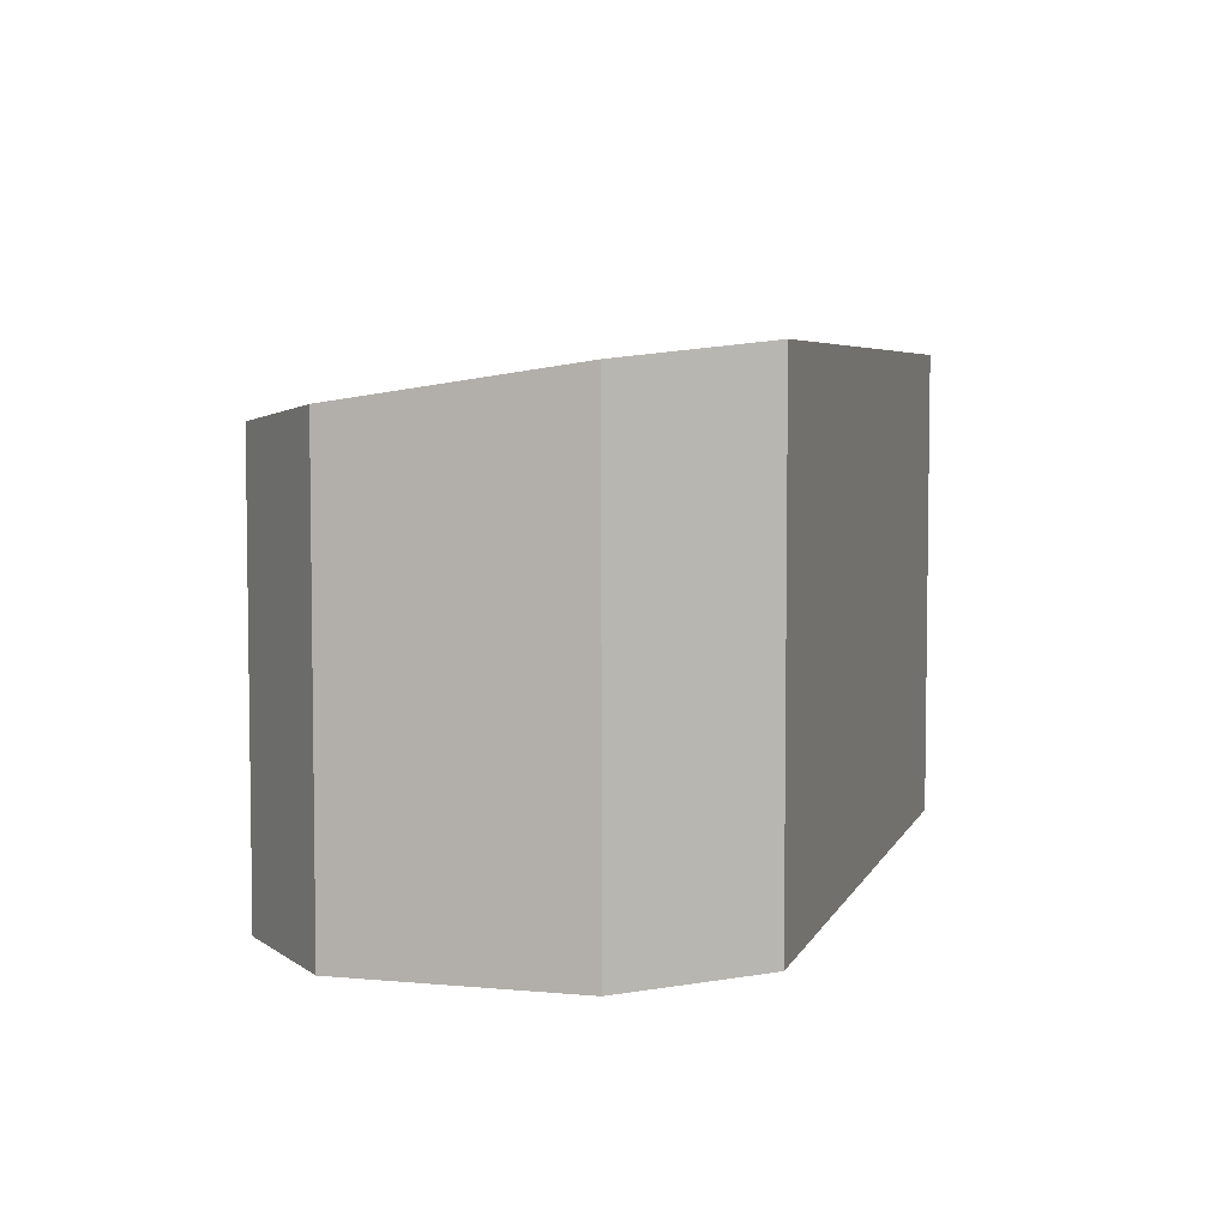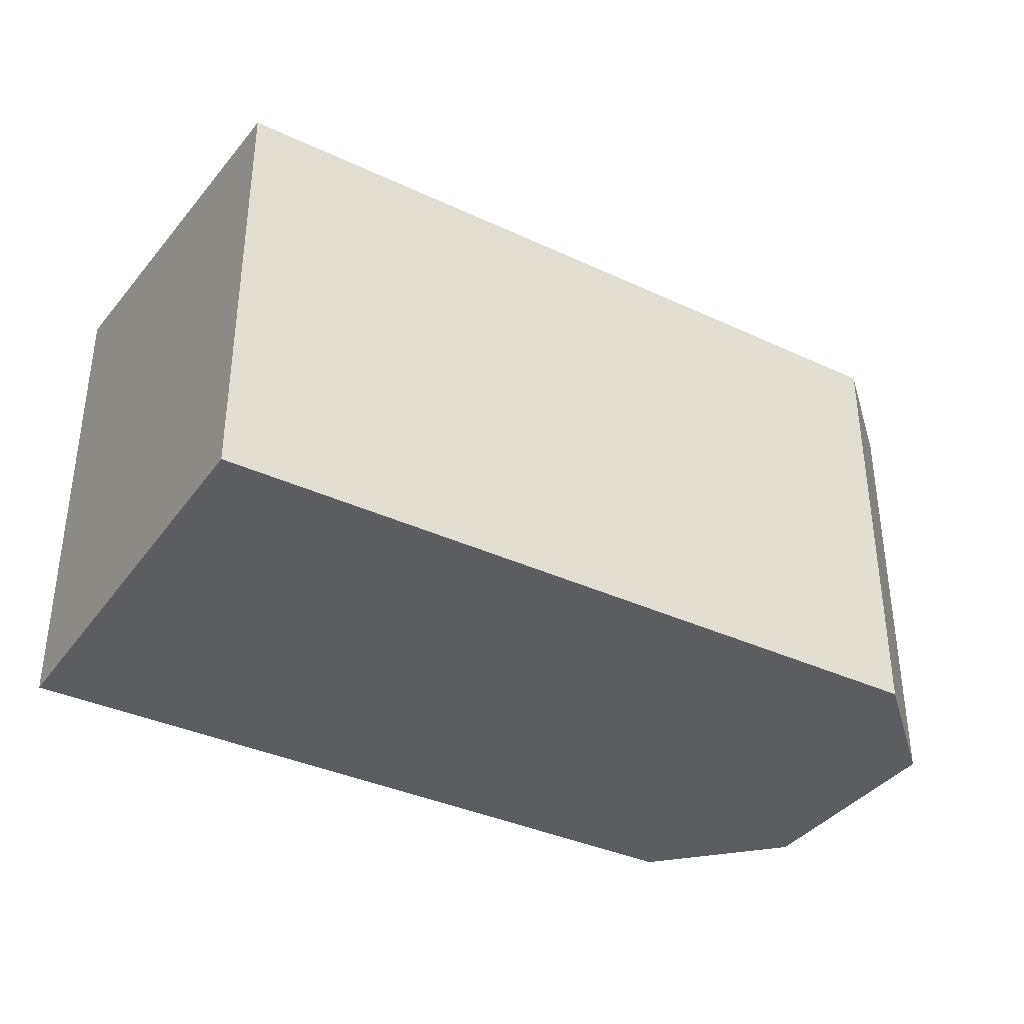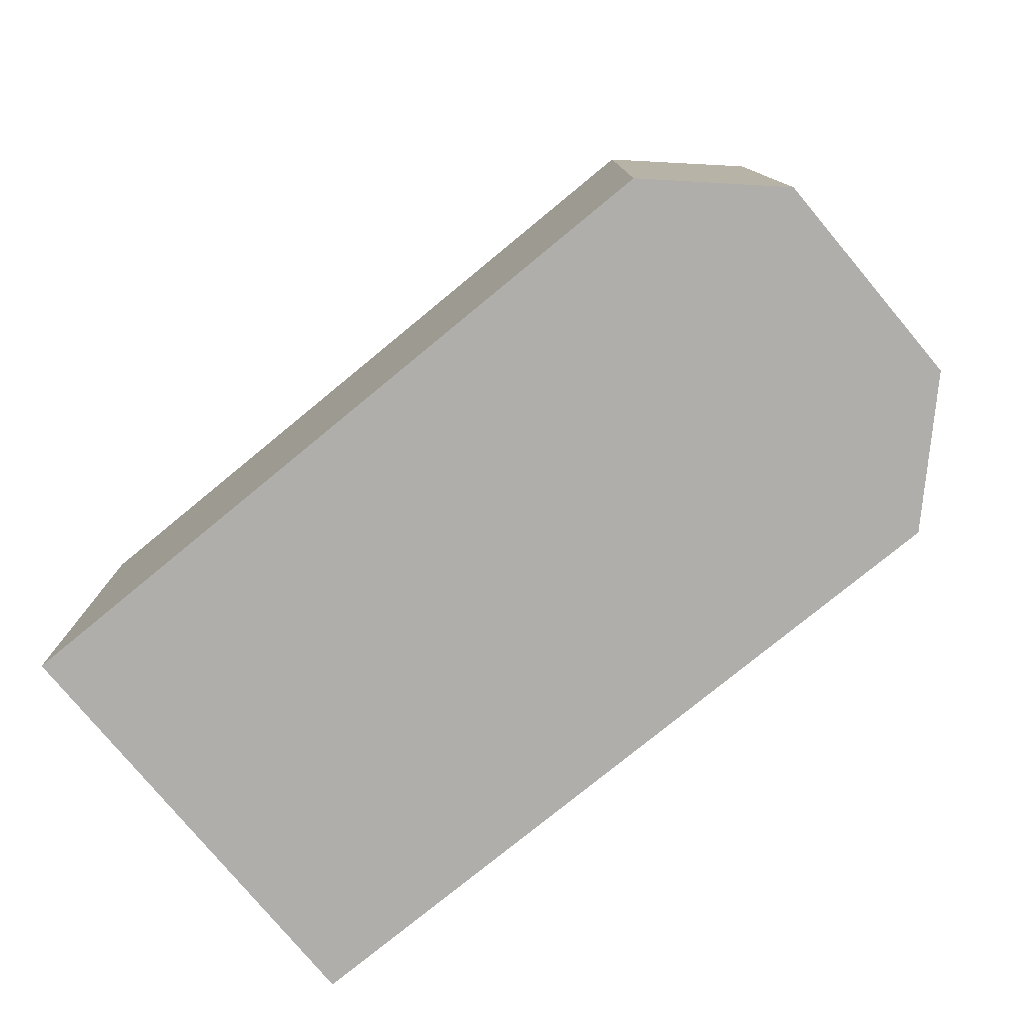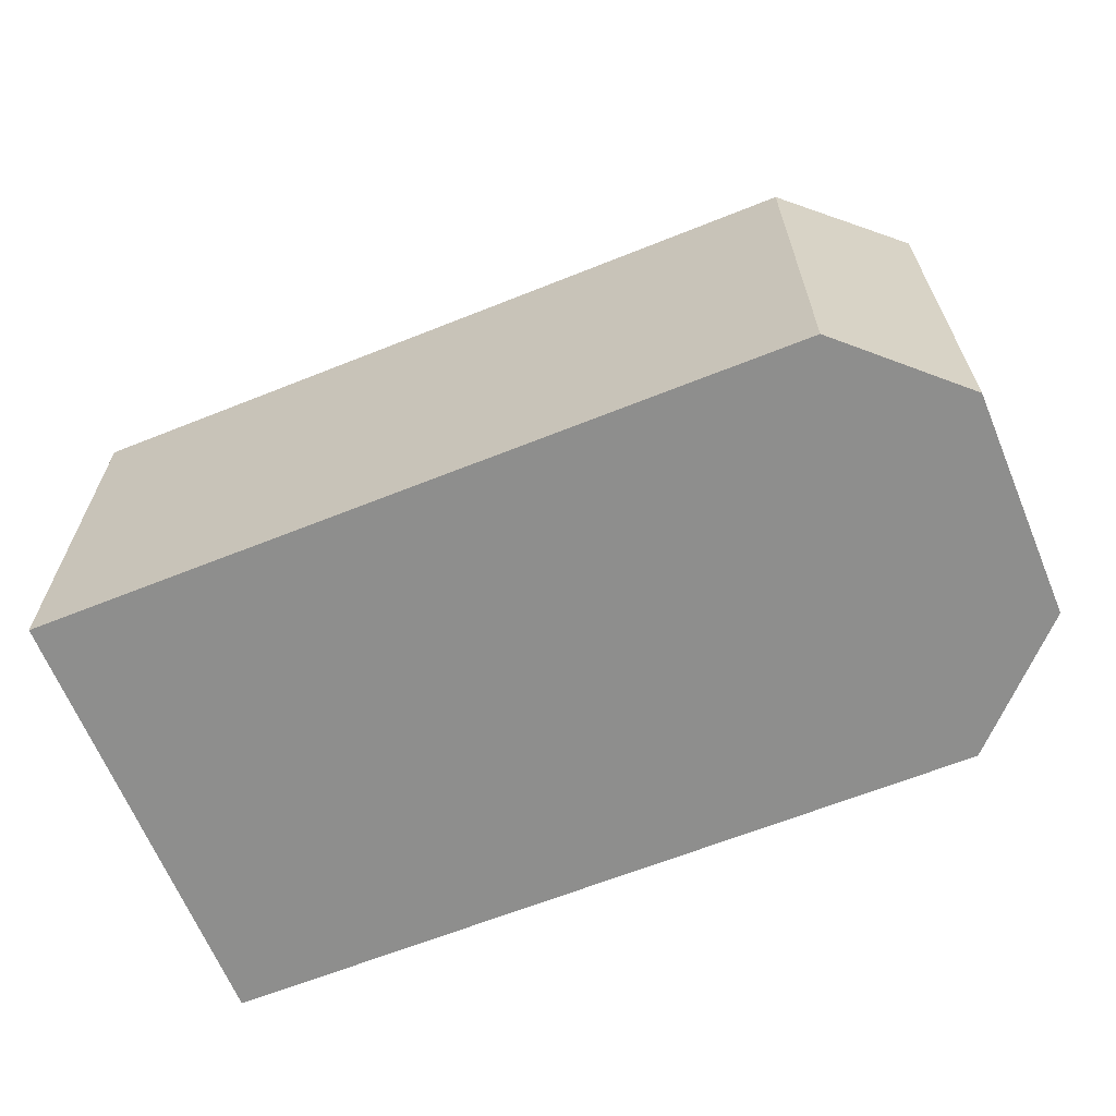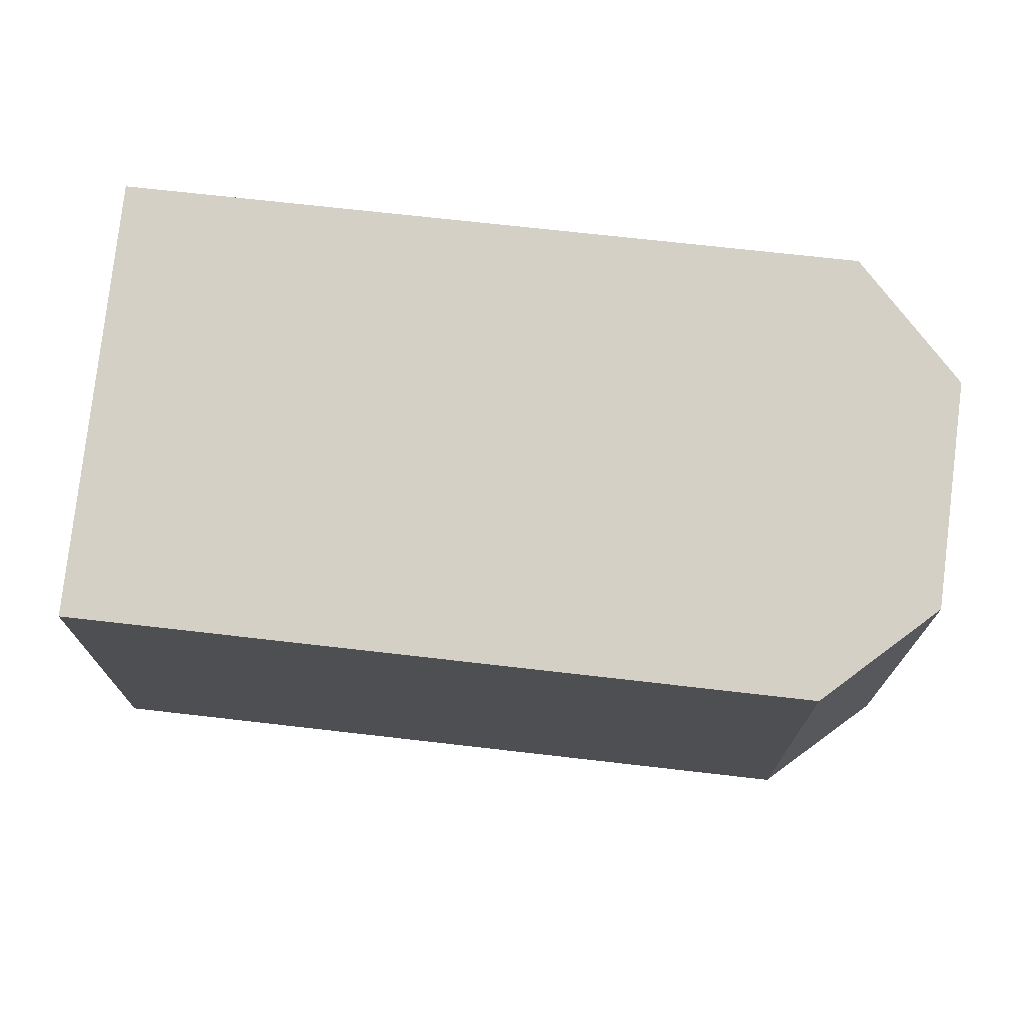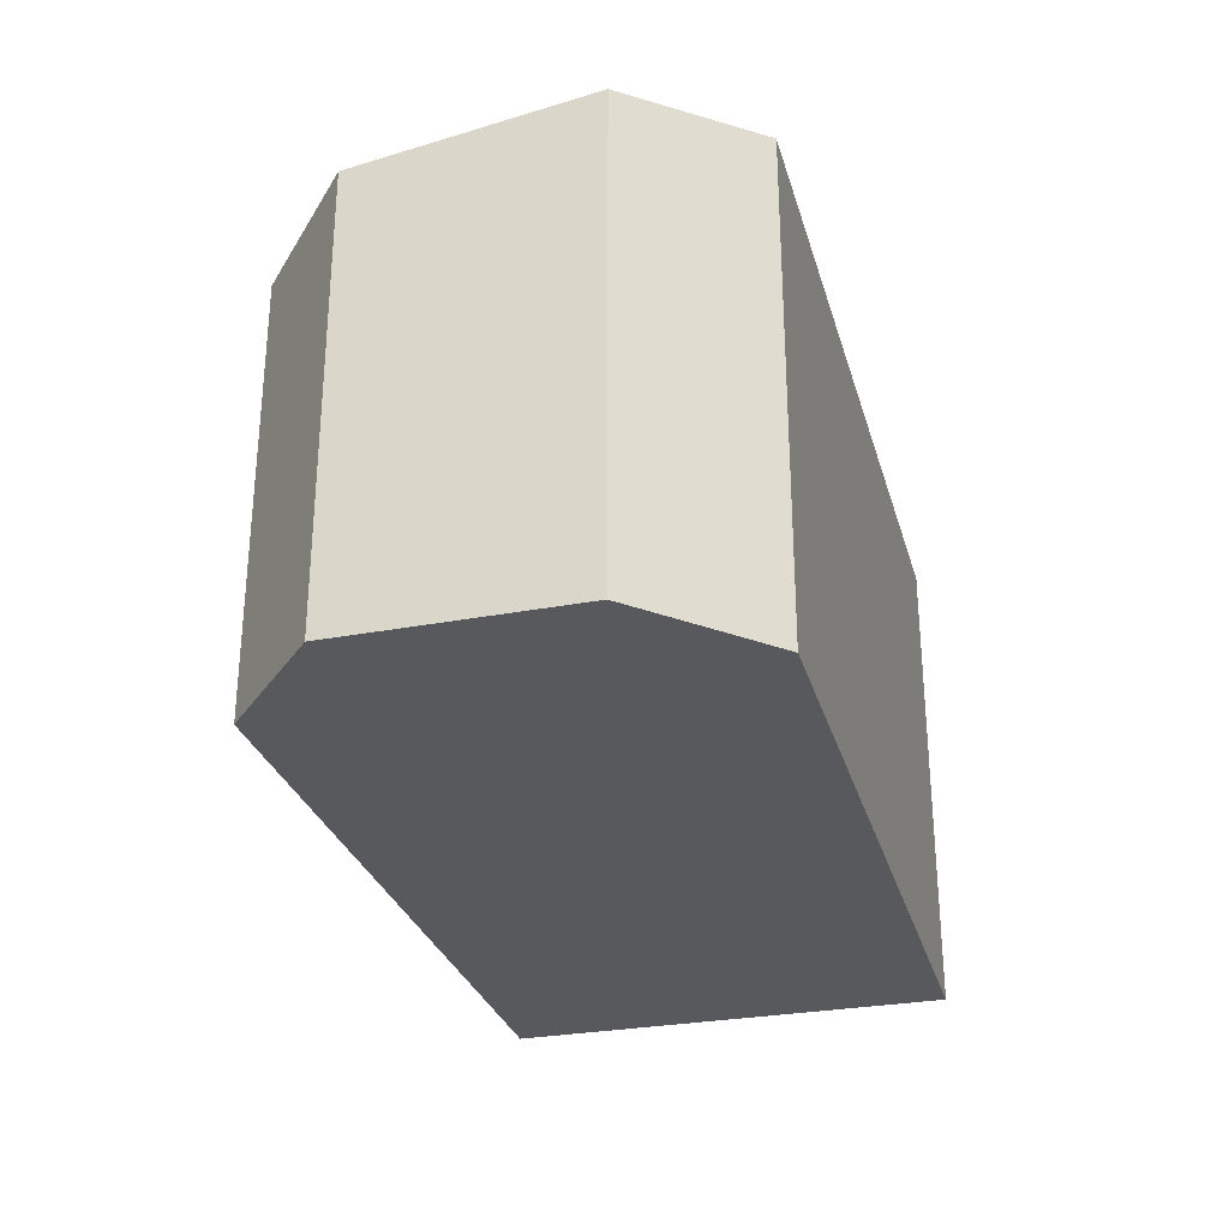
<metadata>
{"format":"obj","ext":"obj","renderer":"f3d","projection":"perspective","resolution":1024,"background":"white","views":[{"elev":5.2,"azim":112.0,"up":"+Y"},{"elev":-36.3,"azim":-25.0,"up":"+Y"},{"elev":-77.7,"azim":45.8,"up":"+Y"},{"elev":-64.9,"azim":28.3,"up":"+Y"},{"elev":72.0,"azim":12.9,"up":"+Y"},{"elev":-29.2,"azim":111.5,"up":"+Y"}]}
</metadata>
<code>
v  6.091 3.266 0.111
v  5.557 2.938 2.49
v  6.249 3.039 1.694
v  5.221 3.379 -0.592
v  0.333 2.938 3.073
v  0 3.377 2.068e-16
v  6.091 -6.797e-18 0.111
v  6.249 -1.037e-16 1.694
v  5.221 3.625e-17 -0.592
v  0 0 0
v  0.333 -1.882e-16 3.073
v  5.557 -1.525e-16 2.49
g defaultobject
f 1 2 3
f 2 1 4
f 2 4 5
f 5 4 6
f 3 7 1
f 7 3 8
f 1 9 4
f 9 1 7
f 9 6 4
f 6 9 10
f 10 5 6
f 5 10 11
f 11 2 5
f 2 11 12
f 2 8 3
f 8 2 12
f 8 9 7
f 9 8 12
f 9 12 10
f 10 12 11

</code>
